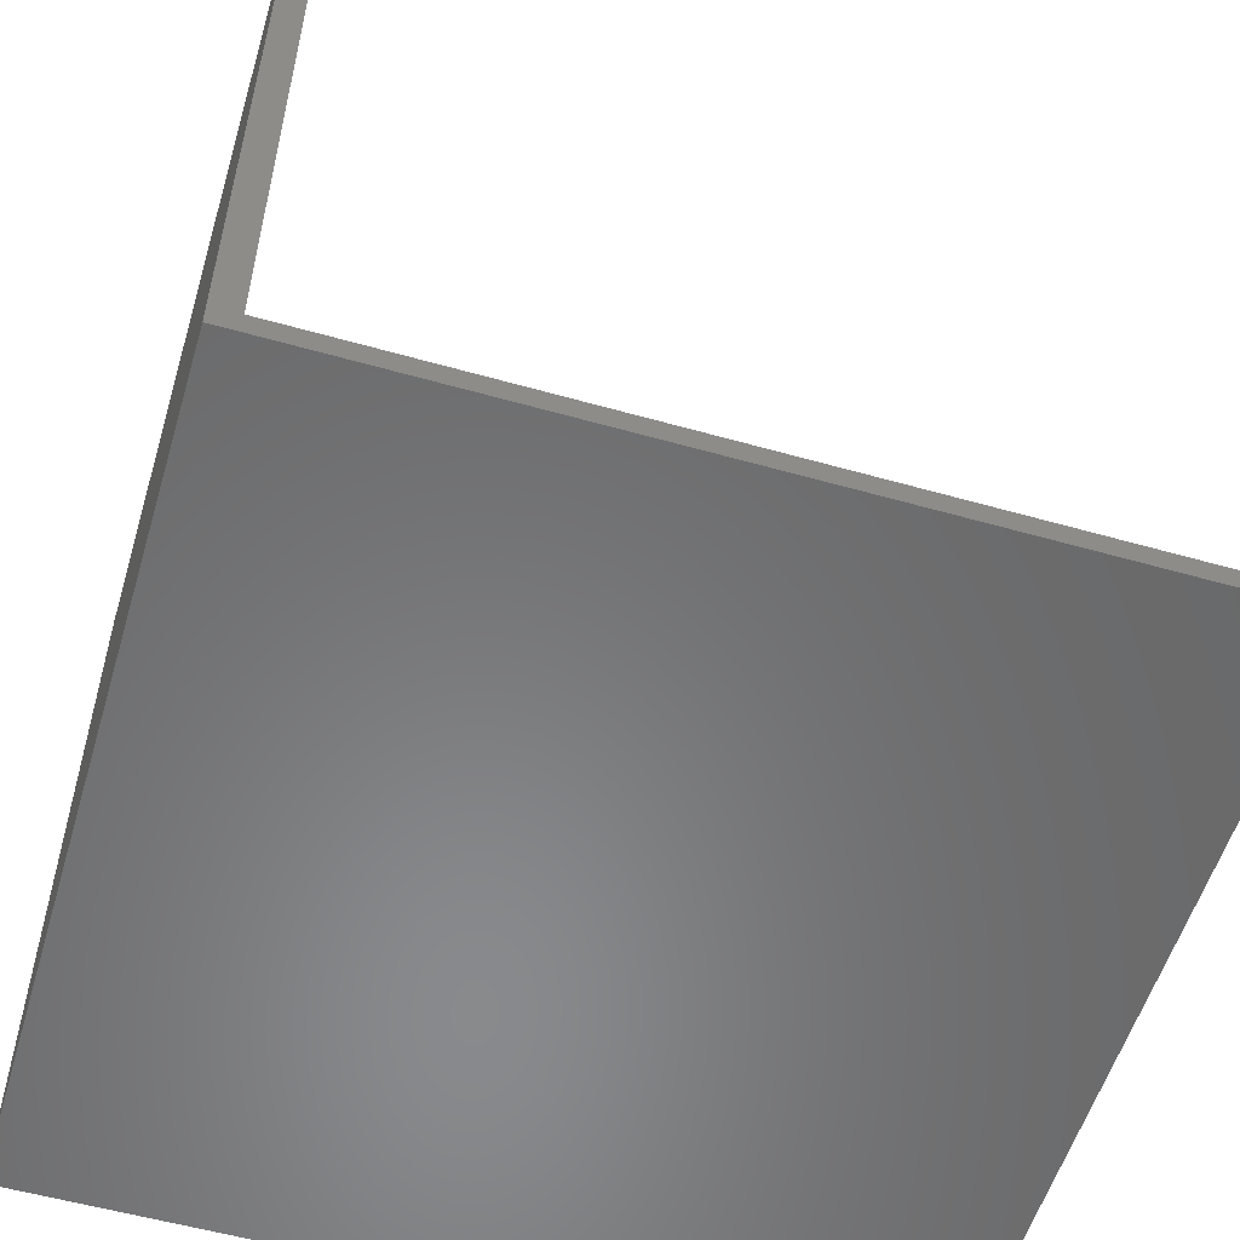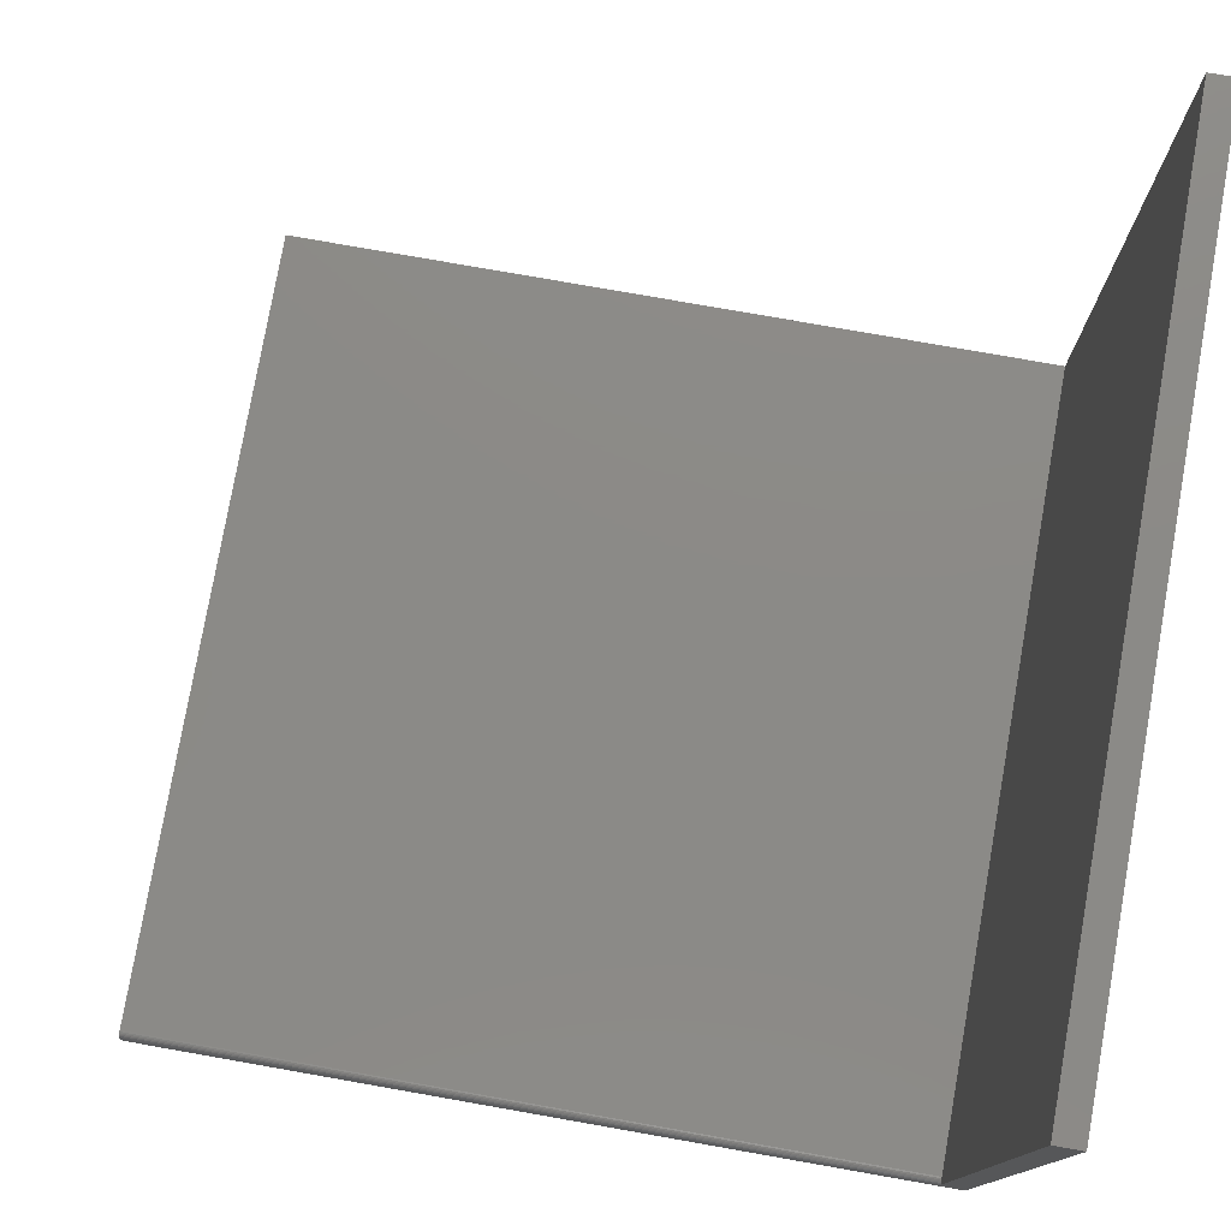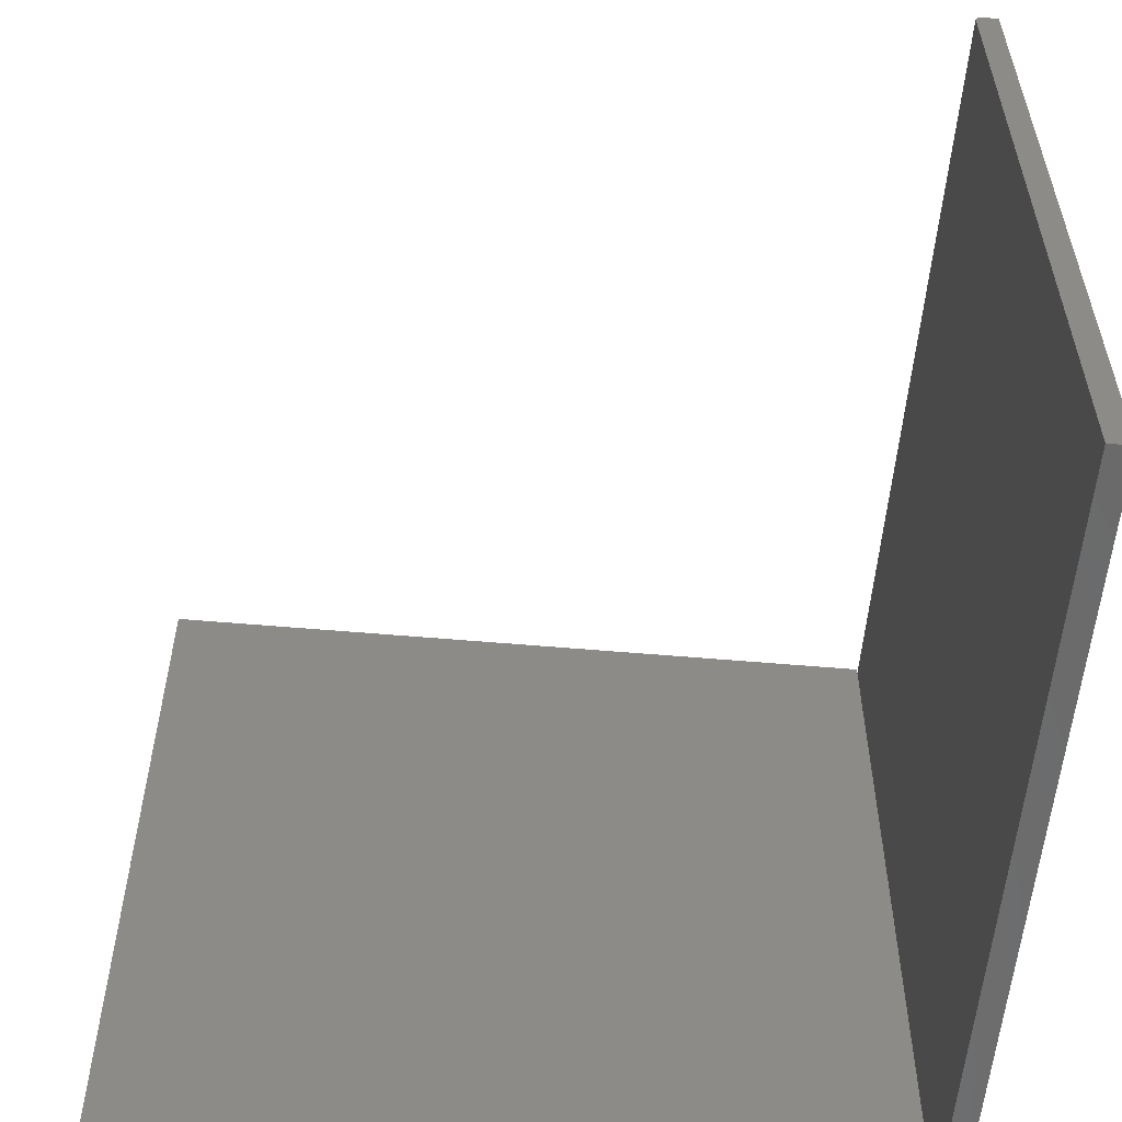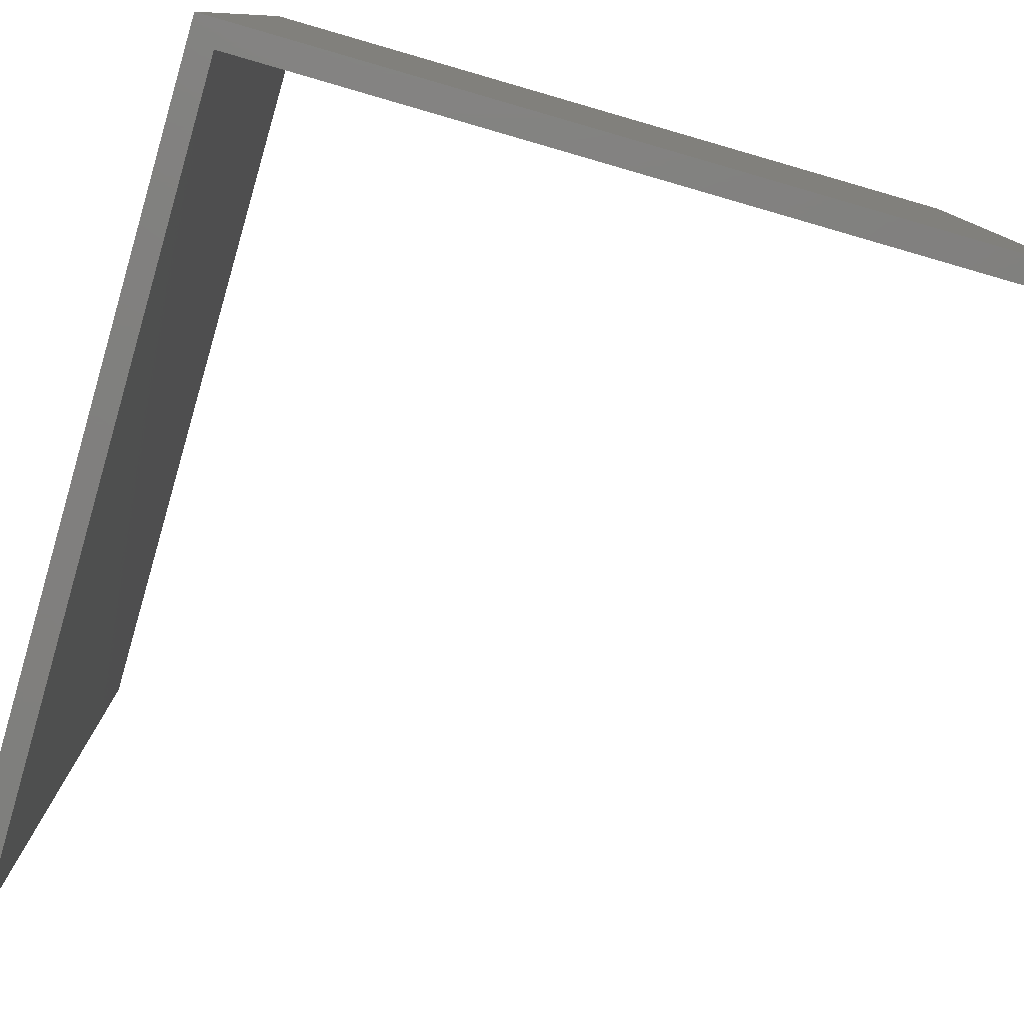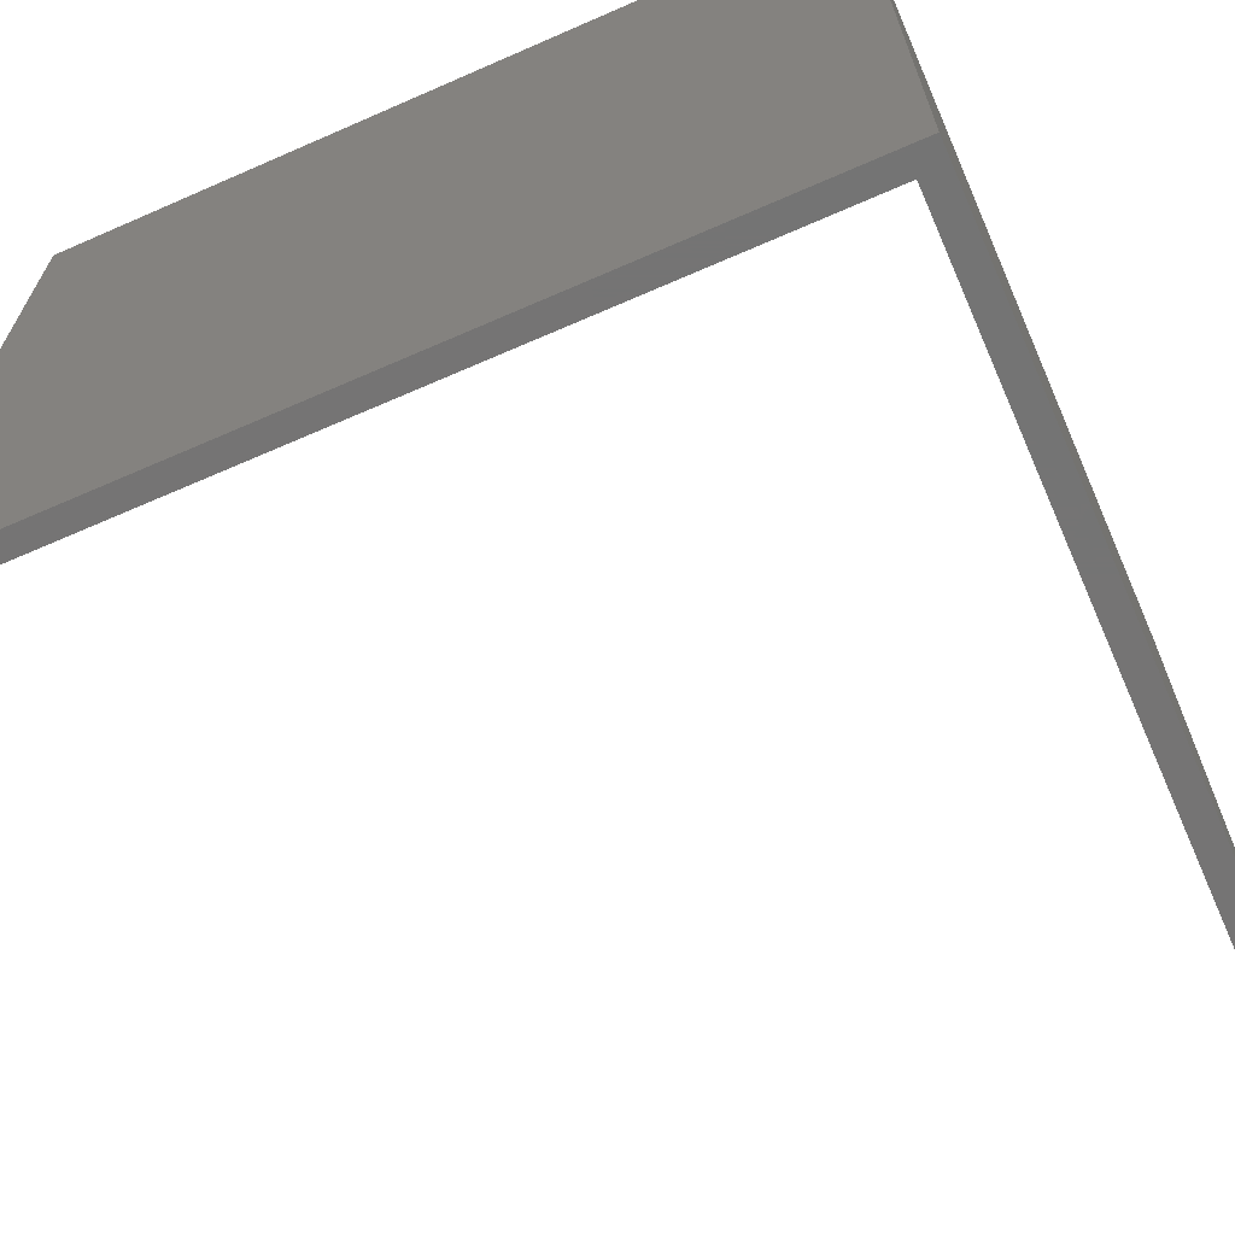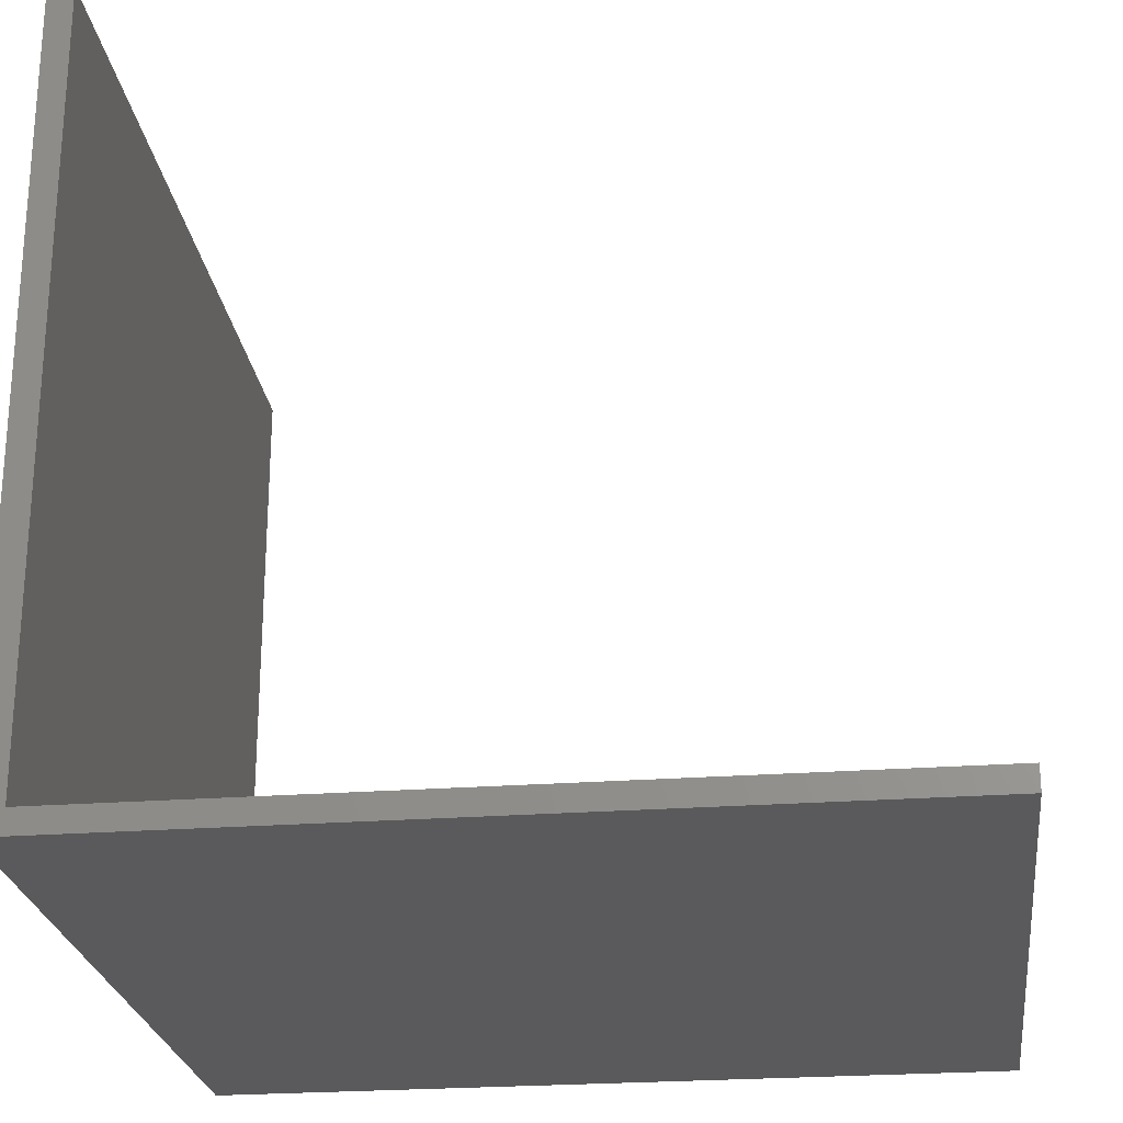
<metadata>
{"format":"stl","ext":"stl","renderer":"f3d","projection":"perspective","resolution":1024,"background":"white","views":[{"elev":-55.7,"azim":-16.6,"up":"+Z"},{"elev":77.7,"azim":-170.0,"up":"+Z"},{"elev":-56.7,"azim":84.8,"up":"+Y"},{"elev":-79.6,"azim":-106.1,"up":"+Y"},{"elev":-66.9,"azim":-156.3,"up":"+Y"},{"elev":-24.5,"azim":7.1,"up":"+Z"}]}
</metadata>
<code>
# stl→obj: 55 verts, 106 faces
v -0.3984 -0.3984 -0.02344
v -0.3984 0.3984 -0.02344
v -0.375 0.3984 -0.02344
v 0.375 0.3987 -0.02344
v 0.4002 0.3984 -0.02344
v 0.4002 -0.3984 -0.02344
v 0.4002 -0.3984 0
v -0.3733 -0.3984 0
v -0.3733 -0.3984 0.75
v -0.3984 -0.3984 0.75
v -0.3984 0.395 -0.001317
v -0.3984 0.3984 0
v -0.3984 0.3984 0.75
v -0.3984 0.3961 -0.002288
v -0.3984 0.3971 -0.003472
v -0.3984 0.3978 -0.004823
v -0.3984 0.3983 -0.006288
v -0.3984 0.3984 -0.007812
v -0.3733 0.3984 0
v -0.3733 0.3984 0.75
v -0.3733 -0.3733 0.75
v -0.3733 0.3733 0.75
v -0.3733 0.3909 0
v -0.375 0.3909 1.735e-18
v -0.3984 0.3906 0
v -0.3984 0.3921 -0.0001501
v -0.3984 0.3936 -0.0005947
v 0.375 0.3909 0
v -0.3733 0.3733 0
v -0.3733 -0.3733 0
v 0.4002 0.3906 0
v -0.375 0.3987 -0.007812
v -0.375 0.3985 -0.006288
v -0.375 0.3981 -0.004823
v -0.375 0.3974 -0.003472
v -0.375 0.3964 -0.002288
v -0.375 0.3952 -0.001317
v -0.375 0.3939 -0.0005947
v -0.375 0.3924 -0.0001501
v 0.375 0.3984 -0.007812
v 0.375 0.3983 -0.006288
v 0.375 0.3921 -0.0001501
v 0.375 0.3978 -0.004823
v 0.375 0.3971 -0.003472
v 0.375 0.3961 -0.002288
v 0.375 0.395 -0.001317
v 0.375 0.3936 -0.0005947
v 0.4002 0.3984 -0.007812
v 0.4002 0.3921 -0.0001501
v 0.4002 0.3983 -0.006288
v 0.4002 0.3978 -0.004823
v 0.4002 0.3971 -0.003472
v 0.4002 0.3961 -0.002288
v 0.4002 0.395 -0.001317
v 0.4002 0.3936 -0.0005947
f 1 2 3
f 1 3 4
f 1 4 5
f 1 5 6
f 7 8 6
f 6 8 1
f 8 9 1
f 1 9 10
f 11 10 12
f 10 13 12
f 11 14 15
f 1 10 11
f 1 11 15
f 1 15 2
f 15 16 17
f 15 17 18
f 15 18 2
f 19 12 20
f 20 12 13
f 10 9 21
f 10 21 13
f 13 21 22
f 13 22 20
f 19 23 24
f 19 24 25
f 19 25 26
f 19 26 27
f 19 27 11
f 19 11 12
f 28 23 29
f 8 7 30
f 30 7 29
f 29 7 31
f 29 31 28
f 32 18 33
f 33 18 17
f 33 17 34
f 34 17 16
f 34 16 35
f 35 16 15
f 35 15 36
f 36 15 14
f 36 14 37
f 37 14 11
f 37 11 38
f 38 11 27
f 38 27 39
f 39 27 26
f 39 26 24
f 24 26 25
f 40 33 41
f 40 32 33
f 24 42 39
f 24 23 42
f 33 34 41
f 41 34 43
f 34 35 43
f 43 35 44
f 35 36 44
f 44 36 45
f 36 37 45
f 45 37 46
f 37 38 46
f 46 38 47
f 38 39 47
f 47 39 42
f 28 42 23
f 22 29 20
f 20 29 23
f 20 23 19
f 21 30 22
f 22 30 29
f 9 8 21
f 21 8 30
f 3 2 32
f 32 2 18
f 4 3 40
f 40 3 32
f 5 4 48
f 48 4 40
f 7 6 31
f 49 48 50
f 49 50 51
f 49 51 52
f 49 52 53
f 49 53 54
f 49 54 55
f 5 48 49
f 5 49 31
f 5 31 6
f 48 40 50
f 50 40 41
f 50 41 51
f 51 41 43
f 51 43 52
f 52 43 44
f 52 44 53
f 53 44 45
f 53 45 54
f 54 45 46
f 54 46 55
f 55 46 47
f 55 47 49
f 49 47 42
f 49 42 31
f 31 42 28

</code>
